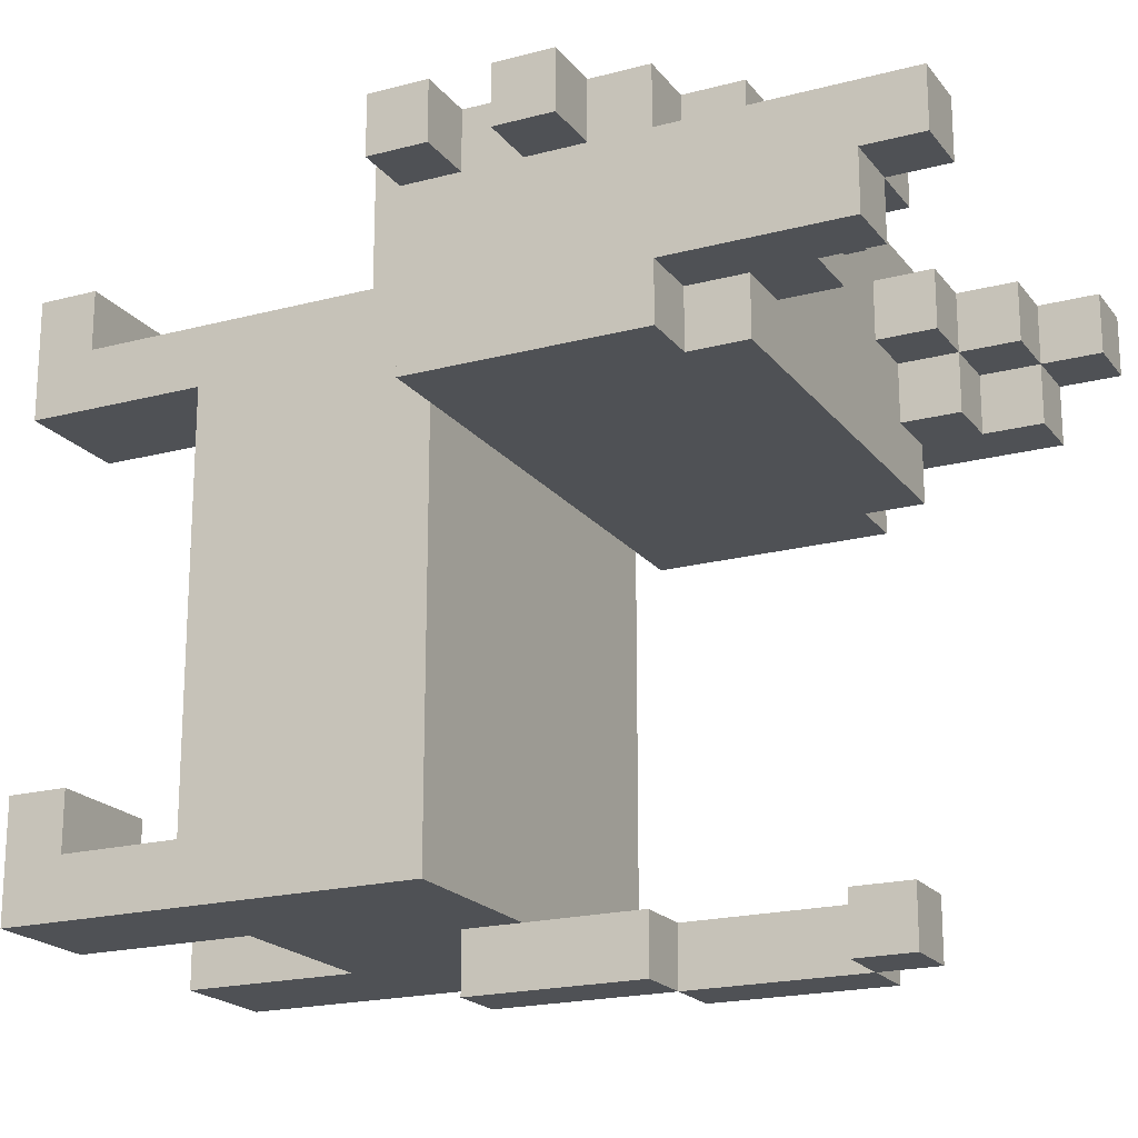
<metadata>
{"format":"obj","ext":"obj","renderer":"f3d","projection":"perspective","resolution":1024,"background":"white","views":[{"elev":-19.7,"azim":116.2,"up":"+Z"}]}
</metadata>
<code>
o
v -0.5 0.8 0.6
v -0.5 0.8 0.5
v -0.5 0.9 0.6
v -0.5 0.9 0.5
v -0.5 1 0.6
v -0.5 1 0.5
v -0.5 1.1 0.6
v -0.5 1.1 0.5
v -0.4 0.8 0.5
v -0.4 0.8 0.2
v -0.4 0.9 0.6
v -0.4 0.9 0.5
v -0.4 1 0.6
v -0.4 1 0.5
v -0.4 1.1 0.6
v -0.4 1.1 0.5
v -0.4 1.2 0.6
v -0.4 1.2 0.5
v -0.4 1.2 0.4
v -0.4 1.2 0.3
v -0.4 1.2 0.2
v -0.4 1.5 0.5
v -0.4 1.5 0.4
v -0.4 1.5 0.3
v -0.4 1.6 0.5
v -0.4 1.6 0.4
v -0.3 0.1 0.5
v -0.3 0.1 0.4
v -0.3 0.1 0.3
v -0.3 0.1 -0.3
v -0.3 0.1 -0.4
v -0.3 0.1 -0.5
v -0.3 0.2 0.5
v -0.3 0.2 0.4
v -0.3 0.2 -0.3
v -0.3 0.2 -0.4
v -0.3 0.4 0.3
v -0.3 0.4 -0.4
v -0.3 0.7 0.6
v -0.3 0.7 0.4
v -0.3 0.7 0
v -0.3 0.7 -0.1
v -0.3 0.7 -0.2
v -0.3 0.7 -0.3
v -0.3 0.8 0.6
v -0.3 0.8 0.2
v -0.3 0.8 0
v -0.3 0.8 -0.1
v -0.3 0.8 -0.2
v -0.3 0.8 -0.3
v -0.3 0.8 -0.5
v -0.3 1.2 0.6
v -0.3 1.2 0.5
v -0.3 1.2 0.3
v -0.3 1.2 0.2
v -0.3 1.3 0.6
v -0.3 1.3 0.5
v -0.3 1.3 0.3
v -0.3 1.3 0.2
v -0.1 0.8 0.7
v -0.1 0.8 0.6
v -0.1 0.9 0.6
v -0.1 1 0.7
v -0.1 1 0.6
v -0.1 1 -0.5
v -0.1 1 -0.6
v -0.1 1.3 -0.5
v -0.1 1.3 -0.6
v 0 0.7 -0.5
v 0 0.7 -0.6
v 0 0.8 -0.5
v 0 1 -0.5
v 0 1 -0.6
v 0 1.3 -0.5
v 0 1.3 -0.6
v 0 1.4 -0.5
v 0 1.4 -0.6
v 0.2 0.1 0.5
v 0.2 0.1 0.4
v 0.2 0.1 0.3
v 0.2 0.1 -0.3
v 0.2 0.1 -0.4
v 0.2 0.1 -0.5
v 0.2 0.2 0.5
v 0.2 0.2 0.4
v 0.2 0.2 -0.3
v 0.2 0.2 -0.4
v 0.2 0.4 0.4
v 0.2 0.4 0.3
v 0.2 0.4 -0.4
v 0.2 0.4 -0.5
v 0.2 1.3 0.5
v 0.2 1.3 0.4
v 0.2 1.4 0.5
v 0.2 1.4 0.4
v 0.3 1.3 0.4
v 0.3 1.3 0.3
v 0.3 1.4 0.5
v 0.3 1.4 0.4
v 0.3 1.4 0.3
v 0.3 1.5 0.5
v 0.3 1.5 0.4
v 0.4 1.4 0.4
v 0.4 1.4 0.3
v 0.4 1.5 0.5
v 0.4 1.5 0.4
v 0.4 1.5 0.3
v 0.4 1.6 0.5
v 0.4 1.6 0.4
v -0.3 1.4 0.4
v -0.3 1.4 0.3
v -0.3 1.5 0.5
v -0.3 1.5 0.4
v -0.3 1.5 0.3
v -0.3 1.6 0.5
v -0.3 1.6 0.4
v -0.2 1.3 0.4
v -0.2 1.3 0.3
v -0.2 1.4 0.5
v -0.2 1.4 0.4
v -0.2 1.4 0.3
v -0.2 1.5 0.5
v -0.2 1.5 0.4
v -0.1 0.1 0.5
v -0.1 0.1 0.4
v -0.1 0.1 0.3
v -0.1 0.1 -0.3
v -0.1 0.1 -0.4
v -0.1 0.1 -0.5
v -0.1 0.2 0.5
v -0.1 0.2 0.4
v -0.1 0.2 -0.3
v -0.1 0.2 -0.4
v -0.1 0.4 0.4
v -0.1 0.4 0.3
v -0.1 0.4 -0.4
v -0.1 0.4 -0.5
v -0.1 1.3 0.5
v -0.1 1.3 0.4
v -0.1 1.4 0.5
v -0.1 1.4 0.4
v 0 1 -0.5
v 0 1 -0.6
v 0 1.3 -0.5
v 0 1.3 -0.6
v 0.1 0.7 -0.5
v 0.1 0.7 -0.6
v 0.1 0.8 -0.5
v 0.1 1 -0.5
v 0.1 1 -0.6
v 0.1 1.3 -0.5
v 0.1 1.3 -0.6
v 0.1 1.4 -0.5
v 0.1 1.4 -0.6
v 0.2 0.8 0.7
v 0.2 0.8 0.6
v 0.2 0.9 0.6
v 0.2 1 0.7
v 0.2 1 0.6
v 0.4 0.1 0.5
v 0.4 0.1 0.4
v 0.4 0.1 0.3
v 0.4 0.1 -0.3
v 0.4 0.1 -0.4
v 0.4 0.1 -0.5
v 0.4 0.2 0.5
v 0.4 0.2 0.4
v 0.4 0.2 -0.3
v 0.4 0.2 -0.4
v 0.4 0.4 0.3
v 0.4 0.4 -0.4
v 0.4 0.7 0.6
v 0.4 0.7 0.4
v 0.4 0.7 0
v 0.4 0.7 -0.1
v 0.4 0.7 -0.2
v 0.4 0.7 -0.3
v 0.4 0.8 0.6
v 0.4 0.8 0.2
v 0.4 0.8 0
v 0.4 0.8 -0.1
v 0.4 0.8 -0.2
v 0.4 0.8 -0.3
v 0.4 0.8 -0.5
v 0.4 1.2 0.6
v 0.4 1.2 0.5
v 0.4 1.2 0.3
v 0.4 1.2 0.2
v 0.4 1.3 0.6
v 0.4 1.3 0.5
v 0.4 1.3 0.3
v 0.4 1.3 0.2
v 0.5 0.8 0.5
v 0.5 0.8 0.2
v 0.5 0.9 0.6
v 0.5 0.9 0.5
v 0.5 1 0.6
v 0.5 1 0.5
v 0.5 1.1 0.6
v 0.5 1.1 0.5
v 0.5 1.2 0.6
v 0.5 1.2 0.5
v 0.5 1.2 0.4
v 0.5 1.2 0.3
v 0.5 1.2 0.2
v 0.5 1.5 0.5
v 0.5 1.5 0.4
v 0.5 1.5 0.3
v 0.5 1.6 0.5
v 0.5 1.6 0.4
v 0.6 0.8 0.6
v 0.6 0.8 0.5
v 0.6 0.9 0.6
v 0.6 0.9 0.5
v 0.6 1 0.6
v 0.6 1 0.5
v 0.6 1.1 0.6
v 0.6 1.1 0.5
v -0.1 0.8 0.7
v -0.1 1 0.7
v 0 0.9 0.7
v 0 1 0.7
v 0.1 0.9 0.7
v 0.1 1 0.7
v 0.2 0.8 0.7
v 0.2 1 0.7
v -0.5 0.8 0.6
v -0.5 0.9 0.6
v -0.5 1 0.6
v -0.5 1.1 0.6
v -0.4 0.8 0.6
v -0.4 0.9 0.6
v -0.4 1 0.6
v -0.4 1.1 0.6
v -0.4 1.2 0.6
v -0.3 0.7 0.6
v -0.3 0.8 0.6
v -0.3 0.9 0.6
v -0.3 1.2 0.6
v -0.3 1.3 0.6
v -0.2 0.9 0.6
v -0.2 1.1 0.6
v -0.1 0.8 0.6
v -0.1 0.9 0.6
v -0.1 1 0.6
v -0.1 1.1 0.6
v -0.1 1.2 0.6
v -0.1 1.3 0.6
v 0 1 0.6
v 0 1.2 0.6
v 0 1.3 0.6
v 0.1 1 0.6
v 0.1 1.2 0.6
v 0.1 1.3 0.6
v 0.2 0.8 0.6
v 0.2 0.9 0.6
v 0.2 1 0.6
v 0.2 1.1 0.6
v 0.2 1.2 0.6
v 0.2 1.3 0.6
v 0.3 0.9 0.6
v 0.3 1.1 0.6
v 0.4 0.7 0.6
v 0.4 0.8 0.6
v 0.4 0.9 0.6
v 0.4 1.2 0.6
v 0.4 1.3 0.6
v 0.5 0.8 0.6
v 0.5 0.9 0.6
v 0.5 1 0.6
v 0.5 1.1 0.6
v 0.5 1.2 0.6
v 0.6 0.8 0.6
v 0.6 0.9 0.6
v 0.6 1 0.6
v 0.6 1.1 0.6
v -0.4 1.2 0.5
v -0.4 1.5 0.5
v -0.4 1.6 0.5
v -0.3 0.1 0.5
v -0.3 0.2 0.5
v -0.3 1.2 0.5
v -0.3 1.3 0.5
v -0.3 1.4 0.5
v -0.3 1.5 0.5
v -0.3 1.6 0.5
v -0.2 1.3 0.5
v -0.2 1.4 0.5
v -0.2 1.5 0.5
v -0.1 0.1 0.5
v -0.1 0.2 0.5
v -0.1 1.3 0.5
v -0.1 1.4 0.5
v 0.2 0.1 0.5
v 0.2 0.2 0.5
v 0.2 1.3 0.5
v 0.2 1.4 0.5
v 0.3 1.3 0.5
v 0.3 1.4 0.5
v 0.3 1.5 0.5
v 0.4 0.1 0.5
v 0.4 0.2 0.5
v 0.4 1.2 0.5
v 0.4 1.3 0.5
v 0.4 1.4 0.5
v 0.4 1.5 0.5
v 0.4 1.6 0.5
v 0.5 1.2 0.5
v 0.5 1.5 0.5
v 0.5 1.6 0.5
v -0.3 0.2 0.4
v -0.3 0.7 0.4
v -0.1 0.2 0.4
v -0.1 0.4 0.4
v -0.1 0.5 0.4
v 0.2 0.2 0.4
v 0.2 0.4 0.4
v 0.2 0.5 0.4
v 0.4 0.2 0.4
v 0.4 0.7 0.4
v -0.3 0.1 -0.3
v -0.3 0.2 -0.3
v -0.1 0.1 -0.3
v -0.1 0.2 -0.3
v 0.2 0.1 -0.3
v 0.2 0.2 -0.3
v 0.4 0.1 -0.3
v 0.4 0.2 -0.3
v -0.3 0.2 -0.4
v -0.3 0.4 -0.4
v -0.1 0.2 -0.4
v -0.1 0.4 -0.4
v 0.2 0.2 -0.4
v 0.2 0.4 -0.4
v 0.4 0.2 -0.4
v 0.4 0.4 -0.4
v -0.1 1 -0.5
v -0.1 1.3 -0.5
v 0 0.8 -0.5
v 0 1 -0.5
v 0 1.3 -0.5
v 0 1.4 -0.5
v 0.1 0.8 -0.5
v 0.1 1 -0.5
v 0.1 1.3 -0.5
v 0.1 1.4 -0.5
v -0.5 0.8 0.5
v -0.5 0.9 0.5
v -0.5 1 0.5
v -0.5 1.1 0.5
v -0.4 0.8 0.5
v -0.4 0.9 0.5
v -0.4 1 0.5
v -0.4 1.1 0.5
v 0.5 0.8 0.5
v 0.5 0.9 0.5
v 0.5 1 0.5
v 0.5 1.1 0.5
v 0.6 0.8 0.5
v 0.6 0.9 0.5
v 0.6 1 0.5
v 0.6 1.1 0.5
v -0.4 1.5 0.4
v -0.4 1.6 0.4
v -0.3 1.4 0.4
v -0.3 1.5 0.4
v -0.3 1.6 0.4
v -0.2 1.3 0.4
v -0.2 1.4 0.4
v -0.2 1.5 0.4
v -0.1 1.3 0.4
v -0.1 1.4 0.4
v 0.2 1.3 0.4
v 0.2 1.4 0.4
v 0.3 1.3 0.4
v 0.3 1.4 0.4
v 0.3 1.5 0.4
v 0.4 1.4 0.4
v 0.4 1.5 0.4
v 0.4 1.6 0.4
v 0.5 1.5 0.4
v 0.5 1.6 0.4
v -0.4 1.2 0.3
v -0.4 1.5 0.3
v -0.3 0.1 0.3
v -0.3 0.4 0.3
v -0.3 1.2 0.3
v -0.3 1.3 0.3
v -0.3 1.4 0.3
v -0.3 1.5 0.3
v -0.2 1.3 0.3
v -0.2 1.4 0.3
v -0.1 0.1 0.3
v -0.1 0.4 0.3
v 0.2 0.1 0.3
v 0.2 0.4 0.3
v 0.3 1.3 0.3
v 0.3 1.4 0.3
v 0.4 0.1 0.3
v 0.4 0.4 0.3
v 0.4 1.2 0.3
v 0.4 1.3 0.3
v 0.4 1.4 0.3
v 0.4 1.5 0.3
v 0.5 1.2 0.3
v 0.5 1.5 0.3
v -0.4 0.8 0.2
v -0.4 1.2 0.2
v -0.3 0.8 0.2
v -0.3 1.2 0.2
v -0.3 1.3 0.2
v 0.4 0.8 0.2
v 0.4 1.2 0.2
v 0.4 1.3 0.2
v 0.5 0.8 0.2
v 0.5 1.2 0.2
v -0.3 0.1 -0.5
v -0.3 0.8 -0.5
v -0.1 0.1 -0.5
v -0.1 0.4 -0.5
v -0.1 0.5 -0.5
v 0 0.6 -0.5
v 0 0.7 -0.5
v 0 0.8 -0.5
v 0.1 0.6 -0.5
v 0.1 0.7 -0.5
v 0.1 0.8 -0.5
v 0.2 0.1 -0.5
v 0.2 0.4 -0.5
v 0.2 0.5 -0.5
v 0.4 0.1 -0.5
v 0.4 0.8 -0.5
v -0.1 1 -0.6
v -0.1 1.3 -0.6
v 0 0.7 -0.6
v 0 1 -0.6
v 0 1.3 -0.6
v 0 1.4 -0.6
v 0.1 0.7 -0.6
v 0.1 1 -0.6
v 0.1 1.3 -0.6
v 0.1 1.4 -0.6
v -0.3 0.1 0.5
v -0.1 0.1 0.5
v 0.2 0.1 0.5
v 0.4 0.1 0.5
v -0.3 0.1 0.4
v -0.1 0.1 0.4
v 0.2 0.1 0.4
v 0.4 0.1 0.4
v -0.3 0.1 0.3
v -0.1 0.1 0.3
v 0.2 0.1 0.3
v 0.4 0.1 0.3
v -0.3 0.1 -0.3
v -0.1 0.1 -0.3
v 0.2 0.1 -0.3
v 0.4 0.1 -0.3
v -0.3 0.1 -0.4
v -0.1 0.1 -0.4
v 0.2 0.1 -0.4
v 0.4 0.1 -0.4
v -0.3 0.1 -0.5
v -0.1 0.1 -0.5
v 0.2 0.1 -0.5
v 0.4 0.1 -0.5
v -0.1 0.4 0.4
v 0.2 0.4 0.4
v -0.3 0.4 0.3
v -0.1 0.4 0.3
v 0.2 0.4 0.3
v 0.4 0.4 0.3
v -0.3 0.4 -0.4
v -0.1 0.4 -0.4
v 0.2 0.4 -0.4
v 0.4 0.4 -0.4
v -0.1 0.4 -0.5
v 0.2 0.4 -0.5
v -0.3 0.7 0.6
v 0.4 0.7 0.6
v -0.3 0.7 0.4
v 0.4 0.7 0.4
v 0 0.7 -0.5
v 0.1 0.7 -0.5
v 0 0.7 -0.6
v 0.1 0.7 -0.6
v -0.1 0.8 0.7
v 0.2 0.8 0.7
v -0.5 0.8 0.6
v -0.4 0.8 0.6
v -0.3 0.8 0.6
v -0.1 0.8 0.6
v 0.2 0.8 0.6
v 0.4 0.8 0.6
v 0.5 0.8 0.6
v 0.6 0.8 0.6
v -0.5 0.8 0.5
v -0.4 0.8 0.5
v 0.5 0.8 0.5
v 0.6 0.8 0.5
v -0.4 0.8 0.2
v -0.3 0.8 0.2
v 0.4 0.8 0.2
v 0.5 0.8 0.2
v -0.5 1 0.6
v -0.4 1 0.6
v 0.5 1 0.6
v 0.6 1 0.6
v -0.5 1 0.5
v -0.4 1 0.5
v 0.5 1 0.5
v 0.6 1 0.5
v -0.1 1 -0.5
v 0 1 -0.5
v -0.1 1 -0.6
v 0 1 -0.6
v 0 1.3 -0.5
v 0.1 1.3 -0.5
v 0 1.3 -0.6
v 0.1 1.3 -0.6
v -0.3 0.2 0.5
v -0.1 0.2 0.5
v 0.2 0.2 0.5
v 0.4 0.2 0.5
v -0.3 0.2 0.4
v -0.1 0.2 0.4
v 0.2 0.2 0.4
v 0.4 0.2 0.4
v -0.3 0.2 -0.3
v -0.1 0.2 -0.3
v 0.2 0.2 -0.3
v 0.4 0.2 -0.3
v -0.3 0.2 -0.4
v -0.1 0.2 -0.4
v 0.2 0.2 -0.4
v 0.4 0.2 -0.4
v -0.3 0.8 0.2
v 0.4 0.8 0.2
v -0.3 0.8 0
v 0.4 0.8 0
v -0.3 0.8 -0.1
v 0.4 0.8 -0.1
v -0.3 0.8 -0.2
v 0.4 0.8 -0.2
v -0.3 0.8 -0.3
v 0.4 0.8 -0.3
v -0.3 0.8 -0.5
v 0 0.8 -0.5
v 0.1 0.8 -0.5
v 0.4 0.8 -0.5
v -0.5 0.9 0.6
v -0.4 0.9 0.6
v 0.5 0.9 0.6
v 0.6 0.9 0.6
v -0.5 0.9 0.5
v -0.4 0.9 0.5
v 0.5 0.9 0.5
v 0.6 0.9 0.5
v -0.1 1 0.7
v 0 1 0.7
v 0.1 1 0.7
v 0.2 1 0.7
v -0.1 1 0.6
v 0 1 0.6
v 0.1 1 0.6
v 0.2 1 0.6
v 0 1 -0.5
v 0.1 1 -0.5
v 0 1 -0.6
v 0.1 1 -0.6
v -0.5 1.1 0.6
v -0.4 1.1 0.6
v 0.5 1.1 0.6
v 0.6 1.1 0.6
v -0.5 1.1 0.5
v -0.4 1.1 0.5
v 0.5 1.1 0.5
v 0.6 1.1 0.5
v -0.4 1.2 0.6
v -0.3 1.2 0.6
v 0.4 1.2 0.6
v 0.5 1.2 0.6
v -0.4 1.2 0.5
v -0.3 1.2 0.5
v 0.4 1.2 0.5
v 0.5 1.2 0.5
v -0.4 1.2 0.3
v -0.3 1.2 0.3
v 0.4 1.2 0.3
v 0.5 1.2 0.3
v -0.4 1.2 0.2
v -0.3 1.2 0.2
v 0.4 1.2 0.2
v 0.5 1.2 0.2
v -0.3 1.3 0.6
v -0.1 1.3 0.6
v 0 1.3 0.6
v 0.1 1.3 0.6
v 0.2 1.3 0.6
v 0.4 1.3 0.6
v -0.3 1.3 0.5
v -0.2 1.3 0.5
v -0.1 1.3 0.5
v 0.2 1.3 0.5
v 0.3 1.3 0.5
v 0.4 1.3 0.5
v -0.2 1.3 0.4
v -0.1 1.3 0.4
v 0 1.3 0.4
v 0.1 1.3 0.4
v 0.2 1.3 0.4
v 0.3 1.3 0.4
v -0.3 1.3 0.3
v -0.2 1.3 0.3
v 0.3 1.3 0.3
v 0.4 1.3 0.3
v -0.3 1.3 0.2
v 0.4 1.3 0.2
v -0.1 1.3 -0.5
v 0 1.3 -0.5
v -0.1 1.3 -0.6
v 0 1.3 -0.6
v -0.2 1.4 0.5
v -0.1 1.4 0.5
v 0.2 1.4 0.5
v 0.3 1.4 0.5
v -0.3 1.4 0.4
v -0.2 1.4 0.4
v -0.1 1.4 0.4
v 0.2 1.4 0.4
v 0.3 1.4 0.4
v 0.4 1.4 0.4
v -0.3 1.4 0.3
v -0.2 1.4 0.3
v 0.3 1.4 0.3
v 0.4 1.4 0.3
v 0 1.4 -0.5
v 0.1 1.4 -0.5
v 0 1.4 -0.6
v 0.1 1.4 -0.6
v -0.3 1.5 0.5
v -0.2 1.5 0.5
v 0.3 1.5 0.5
v 0.4 1.5 0.5
v -0.4 1.5 0.4
v -0.3 1.5 0.4
v -0.2 1.5 0.4
v 0.3 1.5 0.4
v 0.4 1.5 0.4
v 0.5 1.5 0.4
v -0.4 1.5 0.3
v -0.3 1.5 0.3
v 0.4 1.5 0.3
v 0.5 1.5 0.3
v -0.4 1.6 0.5
v -0.3 1.6 0.5
v 0.4 1.6 0.5
v 0.5 1.6 0.5
v -0.4 1.6 0.4
v -0.3 1.6 0.4
v 0.4 1.6 0.4
v 0.5 1.6 0.4
f 3 2 1
f 4 2 3
f 7 6 5
f 8 6 7
f 12 10 9
f 13 12 11
f 14 10 12
f 14 12 13
f 16 10 14
f 17 16 15
f 18 10 16
f 18 16 17
f 19 10 18
f 20 10 19
f 21 10 20
f 22 19 18
f 23 20 19
f 23 19 22
f 24 20 23
f 25 23 22
f 26 23 25
f 33 28 27
f 34 29 28
f 34 28 33
f 35 31 30
f 36 32 31
f 36 31 35
f 37 29 34
f 38 32 36
f 40 37 34
f 40 38 37
f 41 38 40
f 42 38 41
f 43 38 42
f 44 38 43
f 45 40 39
f 45 41 40
f 46 41 45
f 47 42 41
f 47 41 46
f 48 43 42
f 48 42 47
f 49 44 43
f 49 43 48
f 50 38 44
f 50 44 49
f 51 32 38
f 51 38 50
f 56 53 52
f 57 53 56
f 58 55 54
f 59 55 58
f 62 61 60
f 63 62 60
f 64 62 63
f 67 66 65
f 68 66 67
f 71 70 69
f 72 70 71
f 73 70 72
f 76 75 74
f 77 75 76
f 84 79 78
f 85 80 79
f 85 79 84
f 86 82 81
f 87 83 82
f 87 82 86
f 88 80 85
f 89 80 88
f 90 83 87
f 91 83 90
f 94 93 92
f 95 93 94
f 99 97 96
f 100 97 99
f 101 99 98
f 102 99 101
f 106 104 103
f 107 104 106
f 108 106 105
f 109 106 108
f 110 111 113
f 113 111 114
f 112 113 115
f 115 113 116
f 117 118 120
f 120 118 121
f 119 120 122
f 122 120 123
f 124 125 130
f 125 126 131
f 130 125 131
f 127 128 132
f 128 129 133
f 132 128 133
f 131 126 134
f 134 126 135
f 133 129 136
f 136 129 137
f 138 139 140
f 140 139 141
f 142 143 144
f 144 143 145
f 146 147 148
f 148 147 149
f 149 147 150
f 151 152 153
f 153 152 154
f 155 156 157
f 155 157 158
f 158 157 159
f 160 161 166
f 161 162 167
f 166 161 167
f 163 164 168
f 164 165 169
f 168 164 169
f 167 162 170
f 169 165 171
f 167 170 173
f 170 171 173
f 173 171 174
f 174 171 175
f 175 171 176
f 176 171 177
f 172 173 178
f 173 174 178
f 178 174 179
f 174 175 180
f 179 174 180
f 175 176 181
f 180 175 181
f 176 177 182
f 181 176 182
f 177 171 183
f 182 177 183
f 171 165 184
f 183 171 184
f 185 186 189
f 189 186 190
f 187 188 191
f 191 188 192
f 193 194 196
f 195 196 197
f 196 194 198
f 197 196 198
f 198 194 200
f 199 200 201
f 200 194 202
f 201 200 202
f 202 194 203
f 203 194 204
f 204 194 205
f 202 203 206
f 203 204 207
f 206 203 207
f 207 204 208
f 206 207 209
f 209 207 210
f 211 212 213
f 213 212 214
f 215 216 217
f 217 216 218
f 221 220 219
f 222 220 221
f 223 221 219
f 223 222 221
f 224 222 223
f 225 223 219
f 225 224 223
f 226 224 225
f 231 228 227
f 232 228 231
f 233 230 229
f 234 230 233
f 237 232 231
f 237 235 234
f 237 234 233
f 237 233 232
f 238 235 237
f 239 235 238
f 241 237 236
f 241 238 237
f 241 239 238
f 242 239 241
f 243 241 236
f 244 242 241
f 244 241 243
f 245 242 244
f 246 239 242
f 246 242 245
f 247 240 239
f 247 239 246
f 248 240 247
f 249 246 245
f 249 247 246
f 250 248 247
f 250 247 249
f 251 248 250
f 252 250 249
f 252 251 250
f 253 251 252
f 254 251 253
f 255 243 236
f 257 253 252
f 258 253 257
f 259 254 253
f 259 253 258
f 260 254 259
f 261 256 255
f 261 258 257
f 261 257 256
f 262 259 258
f 262 258 261
f 263 255 236
f 263 261 255
f 264 261 263
f 265 262 261
f 265 261 264
f 266 260 259
f 266 262 265
f 266 259 262
f 267 260 266
f 268 265 264
f 268 266 265
f 269 266 268
f 270 266 269
f 271 266 270
f 272 266 271
f 273 269 268
f 274 269 273
f 275 271 270
f 276 271 275
f 282 278 277
f 283 278 282
f 284 278 283
f 285 279 278
f 285 278 284
f 286 279 285
f 287 284 283
f 288 285 284
f 288 284 287
f 289 285 288
f 290 281 280
f 291 281 290
f 292 288 287
f 293 288 292
f 298 297 296
f 299 297 298
f 301 295 294
f 302 295 301
f 304 299 298
f 305 300 299
f 305 299 304
f 306 300 305
f 308 306 305
f 308 305 304
f 308 304 303
f 309 307 306
f 309 306 308
f 310 307 309
f 313 312 311
f 314 312 313
f 315 312 314
f 317 315 314
f 318 312 315
f 318 315 317
f 319 317 316
f 319 318 317
f 320 312 318
f 320 318 319
f 323 322 321
f 324 322 323
f 327 326 325
f 328 326 327
f 331 330 329
f 332 330 331
f 335 334 333
f 336 334 335
f 340 338 337
f 341 338 340
f 343 340 339
f 344 340 343
f 345 342 341
f 346 342 345
f 347 348 351
f 351 348 352
f 349 350 353
f 353 350 354
f 355 356 359
f 359 356 360
f 357 358 361
f 361 358 362
f 363 364 366
f 366 364 367
f 365 366 369
f 369 366 370
f 368 369 371
f 371 369 372
f 373 374 375
f 375 374 376
f 376 377 378
f 378 377 379
f 379 380 381
f 381 380 382
f 383 384 387
f 387 384 388
f 388 384 389
f 389 384 390
f 388 389 391
f 391 389 392
f 385 386 393
f 393 386 394
f 395 396 399
f 399 396 400
f 397 398 402
f 402 398 403
f 402 403 405
f 403 404 405
f 401 402 405
f 405 404 406
f 407 408 409
f 409 408 410
f 409 410 412
f 410 411 412
f 412 411 413
f 413 411 414
f 412 413 415
f 415 413 416
f 417 418 419
f 419 418 420
f 420 418 421
f 421 418 422
f 422 418 423
f 423 418 424
f 421 422 425
f 422 423 425
f 425 423 426
f 420 421 429
f 426 427 430
f 421 425 430
f 429 421 430
f 425 426 430
f 428 429 431
f 429 430 431
f 430 427 432
f 431 430 432
f 433 434 436
f 436 434 437
f 435 436 439
f 439 436 440
f 437 438 441
f 441 438 442
f 447 444 443
f 448 444 447
f 449 446 445
f 450 446 449
f 451 448 447
f 452 448 451
f 453 450 449
f 454 450 453
f 459 456 455
f 460 456 459
f 461 458 457
f 462 458 461
f 463 460 459
f 464 460 463
f 465 462 461
f 466 462 465
f 470 468 467
f 471 468 470
f 473 470 469
f 474 471 470
f 474 470 473
f 475 472 471
f 475 471 474
f 476 472 475
f 477 475 474
f 478 475 477
f 481 480 479
f 482 480 481
f 485 484 483
f 486 484 485
f 492 488 487
f 493 488 492
f 497 490 489
f 498 491 490
f 498 490 497
f 499 496 495
f 499 495 494
f 500 496 499
f 501 491 498
f 502 491 501
f 503 499 494
f 504 499 503
f 509 506 505
f 510 506 509
f 511 508 507
f 512 508 511
f 515 514 513
f 516 514 515
f 519 518 517
f 520 518 519
f 521 522 525
f 525 522 526
f 523 524 527
f 527 524 528
f 529 530 533
f 533 530 534
f 531 532 535
f 535 532 536
f 537 538 539
f 539 538 540
f 539 540 541
f 541 540 542
f 541 542 543
f 543 542 544
f 543 544 545
f 545 544 546
f 545 546 547
f 547 546 548
f 548 546 549
f 549 546 550
f 551 552 555
f 555 552 556
f 553 554 557
f 557 554 558
f 559 560 563
f 560 561 564
f 563 560 564
f 561 562 565
f 564 561 565
f 565 562 566
f 567 568 569
f 569 568 570
f 571 572 575
f 575 572 576
f 573 574 577
f 577 574 578
f 579 580 583
f 583 580 584
f 581 582 585
f 585 582 586
f 587 588 591
f 591 588 592
f 589 590 593
f 593 590 594
f 595 596 601
f 601 596 602
f 596 597 603
f 602 596 603
f 599 600 604
f 598 599 604
f 604 600 605
f 605 600 606
f 603 597 608
f 597 598 609
f 608 597 609
f 598 604 610
f 609 598 610
f 610 604 611
f 607 608 614
f 611 612 614
f 610 611 614
f 609 610 614
f 608 609 614
f 614 612 615
f 613 614 617
f 615 616 617
f 614 615 617
f 617 616 618
f 619 620 621
f 621 620 622
f 623 624 628
f 628 624 629
f 625 626 630
f 630 626 631
f 627 628 633
f 633 628 634
f 631 632 635
f 635 632 636
f 637 638 639
f 639 638 640
f 641 642 646
f 646 642 647
f 643 644 648
f 648 644 649
f 645 646 651
f 651 646 652
f 649 650 653
f 653 650 654
f 655 656 659
f 659 656 660
f 657 658 661
f 661 658 662

</code>
